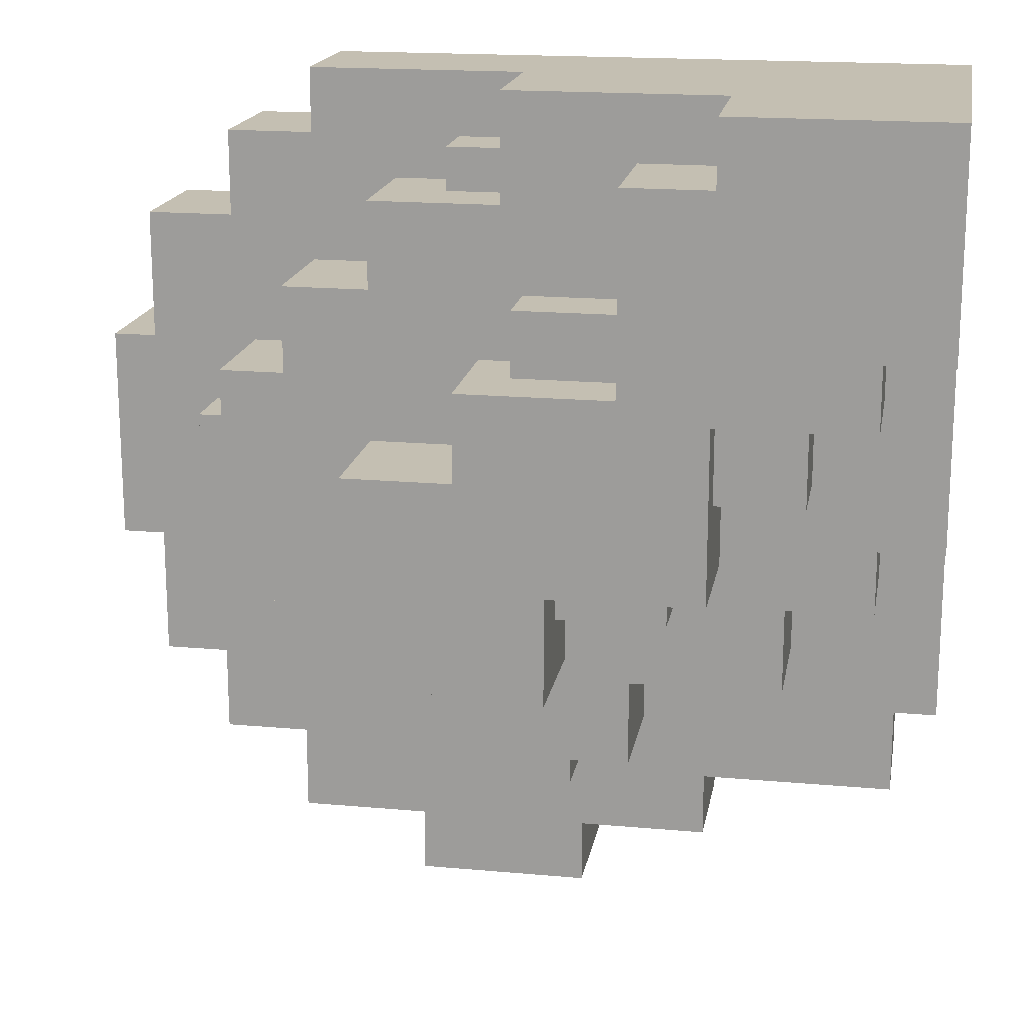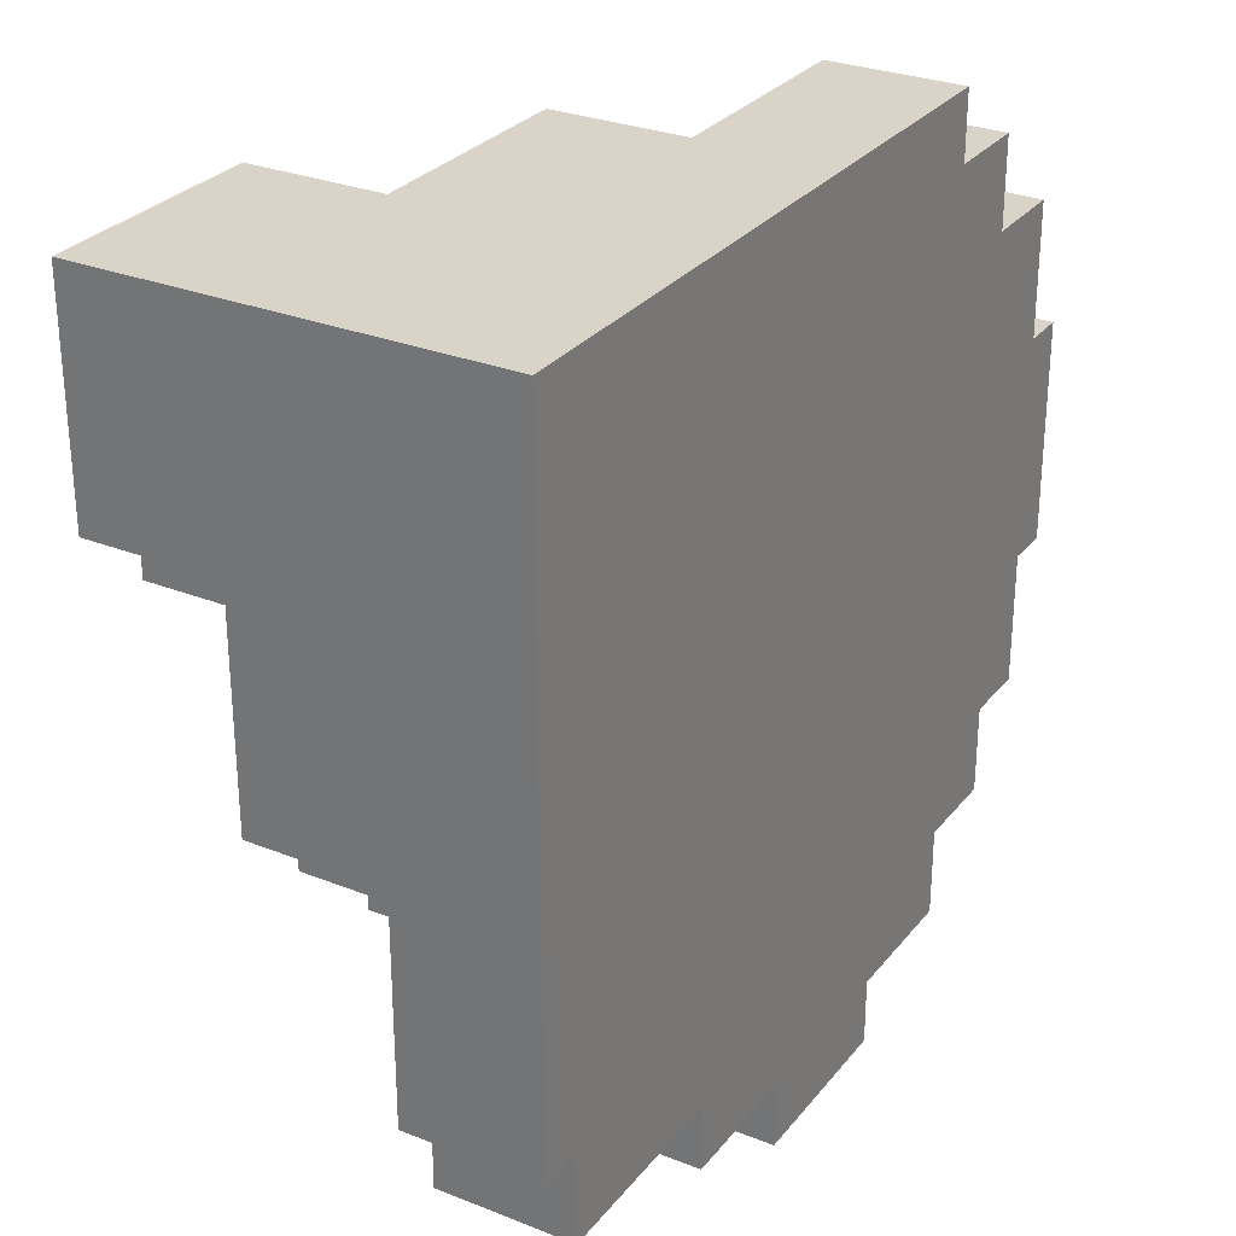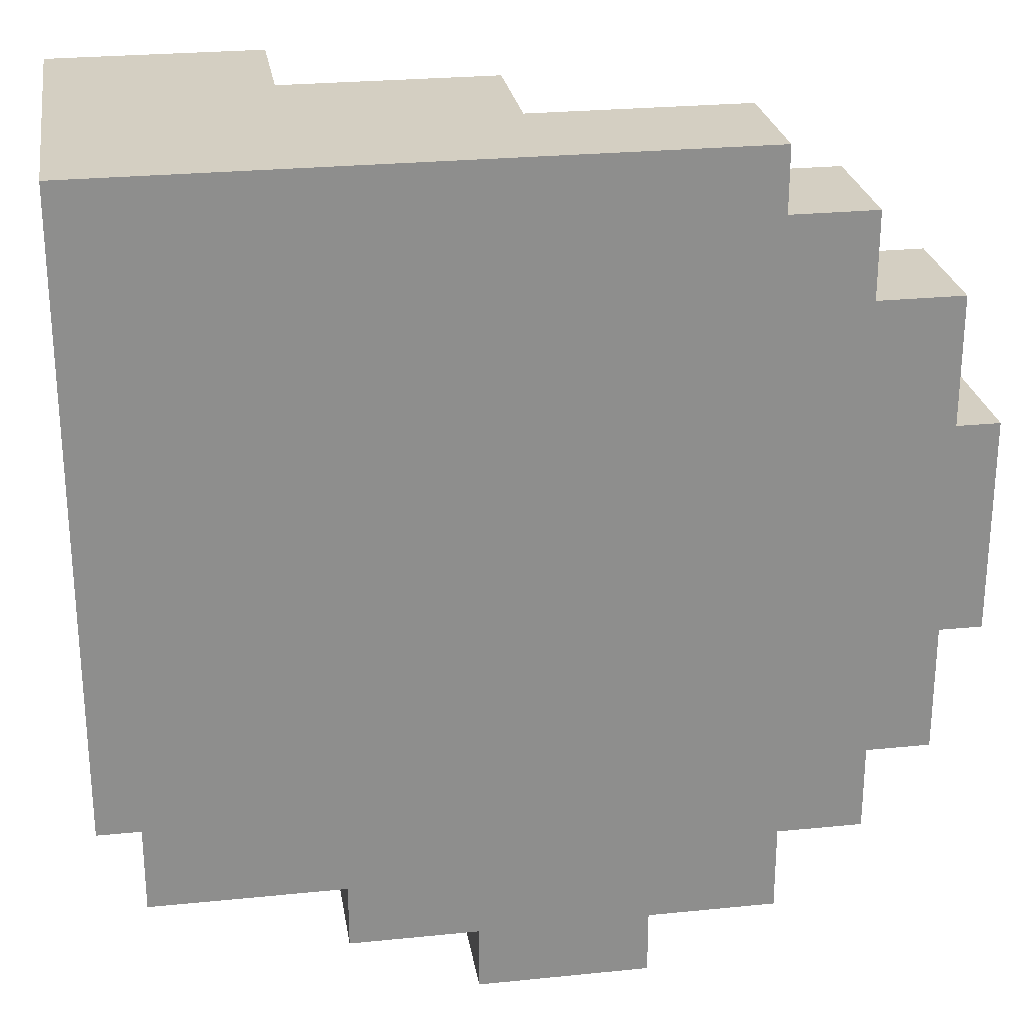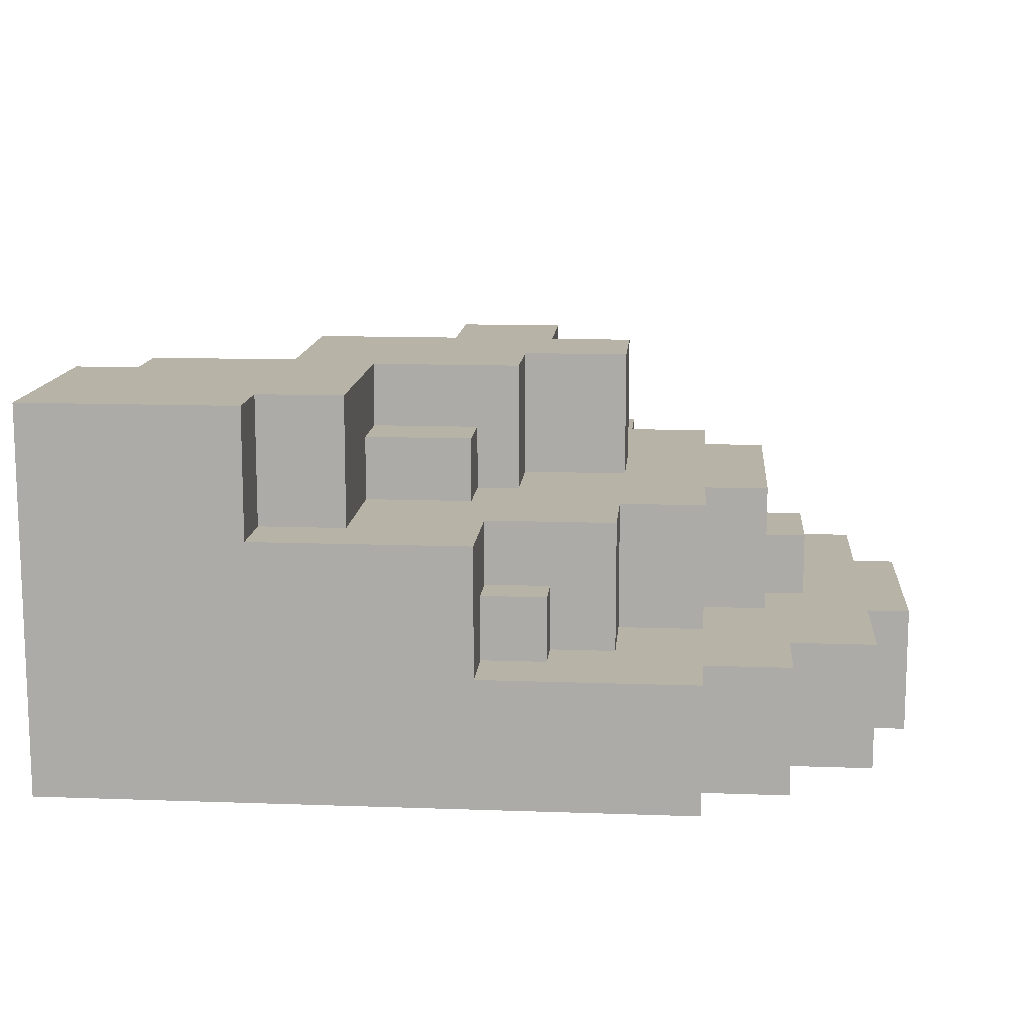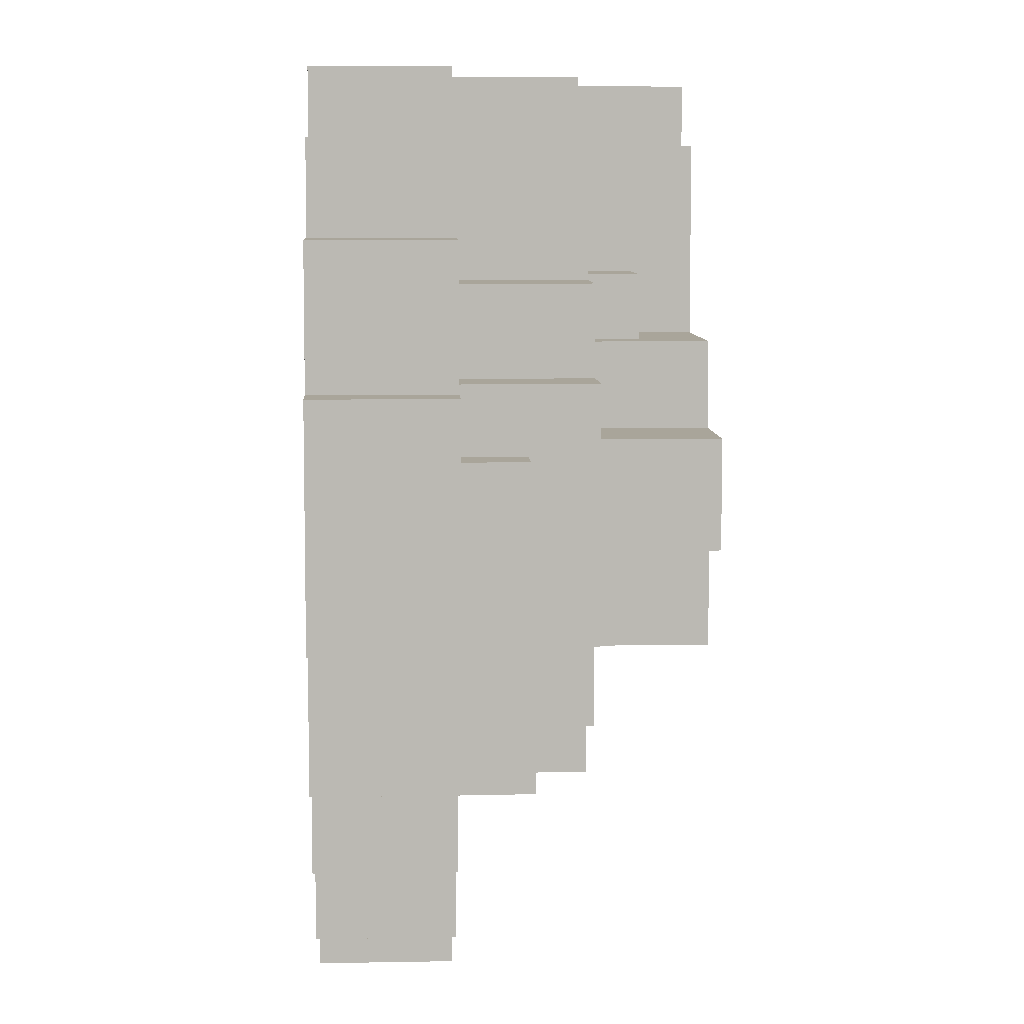
<metadata>
{"format":"obj","ext":"obj","renderer":"f3d","projection":"perspective","resolution":1024,"background":"white","views":[{"elev":17.6,"azim":10.1,"up":"+Y"},{"elev":28.8,"azim":120.7,"up":"+Y"},{"elev":25.6,"azim":170.8,"up":"+Y"},{"elev":12.8,"azim":-175.2,"up":"+Z"},{"elev":7.5,"azim":-93.0,"up":"+Y"}]}
</metadata>
<code>
v 0 17 18
v 0 27 18
v 0 17 24
v 0 27 24
v 2 11 18
v 2 17 18
v 2 27 18
v 2 33 18
v 2 11 24
v 2 17 24
v 2 27 24
v 2 33 24
v 5 7 18
v 5 11 18
v 5 7 24
v 5 11 24
v 5 19 24
v 5 24 24
v 5 19 27
v 5 24 27
v 6 33 18
v 6 37 18
v 6 33 24
v 6 37 24
v 7 16 24
v 7 19 24
v 7 24 24
v 7 27 24
v 7 19 27
v 7 24 27
v 7 16 30
v 7 27 30
v 9 3 18
v 9 7 18
v 9 3 24
v 9 7 24
v 10 37 18
v 10 40 18
v 10 12 24
v 10 16 24
v 10 27 24
v 10 31 24
v 10 37 24
v 10 40 24
v 10 12 30
v 10 16 30
v 10 27 30
v 10 31 30
v 14 9 24
v 14 12 24
v 14 31 24
v 14 35 24
v 14 9 30
v 14 12 30
v 14 19 30
v 14 24 30
v 14 31 30
v 14 35 30
v 14 19 36
v 14 24 36
v 15 0 18
v 15 3 18
v 15 0 24
v 15 3 24
v 16 16 30
v 16 19 30
v 16 16 34
v 16 19 34
v 17 35 24
v 17 37 24
v 17 35 27
v 17 37 27
v 18 7 24
v 18 9 24
v 18 7 28
v 18 9 28
v 18 14 30
v 18 16 30
v 18 16 34
v 18 19 34
v 18 14 36
v 18 19 36
v 19 24 30
v 19 28 30
v 19 24 36
v 19 28 36
v 20 37 24
v 20 40 24
v 20 35 27
v 20 37 27
v 20 35 30
v 20 40 30
v 21 28 30
v 21 31 30
v 21 28 33
v 21 31 33
v 26 31 30
v 26 37 30
v 26 28 33
v 26 31 33
v 26 28 36
v 26 37 36
v 29 21 20
v 29 26 20
v 29 21 21
v 29 26 21
v 30 37 30
v 30 40 30
v 30 37 36
v 30 40 36
v 23 0 18
v 23 3 18
v 23 0 24
v 23 3 24
v 23 7 24
v 23 9 24
v 23 7 28
v 23 9 28
v 23 14 30
v 23 17 30
v 23 17 33
v 23 19 33
v 23 14 36
v 23 19 36
v 26 9 24
v 26 13 24
v 26 9 30
v 26 13 30
v 27 21 20
v 27 26 20
v 27 21 21
v 27 26 21
v 28 17 30
v 28 19 30
v 28 17 33
v 28 19 33
v 29 3 18
v 29 6 18
v 29 3 24
v 29 6 24
v 30 19 30
v 30 23 30
v 30 23 34
v 30 27 34
v 30 19 36
v 30 27 36
v 33 13 24
v 33 17 24
v 33 13 30
v 33 17 30
v 34 23 30
v 34 27 30
v 34 23 34
v 34 27 34
v 37 17 24
v 37 20 24
v 37 17 30
v 37 20 30
v 37 27 30
v 37 30 30
v 37 27 36
v 37 30 36
v 38 6 18
v 38 10 18
v 38 6 24
v 38 10 24
v 40 10 18
v 40 40 18
v 40 10 24
v 40 20 24
v 40 20 30
v 40 30 30
v 40 30 36
v 40 40 36
v 15 0 18
v 15 0 24
v 23 0 18
v 23 0 24
v 9 3 18
v 9 3 24
v 15 3 18
v 15 3 24
v 23 3 18
v 23 3 24
v 29 3 18
v 29 3 24
v 29 6 18
v 29 6 24
v 38 6 18
v 38 6 24
v 5 7 18
v 5 7 24
v 9 7 18
v 9 7 24
v 18 7 24
v 18 7 28
v 23 7 24
v 23 7 28
v 14 9 24
v 14 9 30
v 18 9 24
v 18 9 28
v 23 9 24
v 23 9 28
v 26 9 24
v 26 9 30
v 38 10 18
v 38 10 24
v 40 10 18
v 40 10 24
v 2 11 18
v 2 11 24
v 5 11 18
v 5 11 24
v 10 12 24
v 10 12 30
v 14 12 24
v 14 12 30
v 26 13 24
v 26 13 30
v 33 13 24
v 33 13 30
v 18 14 30
v 18 14 36
v 23 14 30
v 23 14 36
v 7 16 24
v 7 16 30
v 10 16 24
v 10 16 30
v 16 16 30
v 16 16 34
v 18 16 30
v 18 16 34
v 0 17 18
v 0 17 24
v 2 17 18
v 2 17 24
v 23 17 30
v 23 17 33
v 28 17 30
v 28 17 33
v 33 17 24
v 33 17 30
v 37 17 24
v 37 17 30
v 5 19 24
v 5 19 27
v 7 19 24
v 7 19 27
v 14 19 30
v 14 19 36
v 16 19 30
v 16 19 34
v 18 19 34
v 18 19 36
v 23 19 33
v 23 19 36
v 28 19 30
v 28 19 33
v 30 19 30
v 30 19 36
v 37 20 24
v 37 20 30
v 40 20 24
v 40 20 30
v 30 23 30
v 30 23 34
v 34 23 30
v 34 23 34
v 27 26 20
v 27 26 21
v 29 26 20
v 29 26 21
v 30 27 34
v 30 27 36
v 34 27 30
v 34 27 34
v 37 27 30
v 37 27 36
v 37 30 30
v 37 30 36
v 40 30 30
v 40 30 36
v 27 21 20
v 27 21 21
v 29 21 20
v 29 21 21
v 5 24 24
v 5 24 27
v 7 24 24
v 7 24 27
v 14 24 30
v 14 24 36
v 19 24 30
v 19 24 36
v 0 27 18
v 0 27 24
v 2 27 18
v 2 27 24
v 7 27 24
v 7 27 30
v 10 27 24
v 10 27 30
v 19 28 30
v 19 28 36
v 21 28 30
v 21 28 33
v 26 28 33
v 26 28 36
v 10 31 24
v 10 31 30
v 14 31 24
v 14 31 30
v 21 31 30
v 21 31 33
v 26 31 30
v 26 31 33
v 2 33 18
v 2 33 24
v 6 33 18
v 6 33 24
v 14 35 24
v 14 35 30
v 17 35 24
v 17 35 27
v 20 35 27
v 20 35 30
v 6 37 18
v 6 37 24
v 10 37 18
v 10 37 24
v 17 37 24
v 17 37 27
v 20 37 24
v 20 37 27
v 26 37 30
v 26 37 36
v 30 37 30
v 30 37 36
v 10 40 18
v 10 40 24
v 20 40 24
v 20 40 30
v 30 40 30
v 30 40 36
v 40 40 18
v 40 40 36
v 15 0 18
v 23 0 18
v 9 3 18
v 15 3 18
v 23 3 18
v 29 3 18
v 29 6 18
v 38 6 18
v 5 7 18
v 9 7 18
v 38 10 18
v 40 10 18
v 2 11 18
v 5 11 18
v 0 17 18
v 2 17 18
v 0 27 18
v 2 27 18
v 2 33 18
v 6 33 18
v 6 37 18
v 10 37 18
v 10 40 18
v 40 40 18
v 27 21 21
v 29 21 21
v 27 26 21
v 29 26 21
v 27 21 20
v 29 21 20
v 27 26 20
v 29 26 20
v 15 0 24
v 23 0 24
v 9 3 24
v 15 3 24
v 23 3 24
v 29 3 24
v 29 6 24
v 38 6 24
v 5 7 24
v 9 7 24
v 18 7 24
v 23 7 24
v 14 9 24
v 18 9 24
v 23 9 24
v 26 9 24
v 38 10 24
v 40 10 24
v 2 11 24
v 5 11 24
v 10 12 24
v 14 12 24
v 26 13 24
v 33 13 24
v 7 16 24
v 10 16 24
v 0 17 24
v 2 17 24
v 33 17 24
v 37 17 24
v 5 19 24
v 7 19 24
v 37 20 24
v 40 20 24
v 5 24 24
v 7 24 24
v 0 27 24
v 2 27 24
v 7 27 24
v 10 27 24
v 10 31 24
v 14 31 24
v 2 33 24
v 6 33 24
v 14 35 24
v 17 35 24
v 6 37 24
v 10 37 24
v 17 37 24
v 20 37 24
v 10 40 24
v 20 40 24
v 5 19 27
v 7 19 27
v 5 24 27
v 7 24 27
v 17 35 27
v 20 35 27
v 17 37 27
v 20 37 27
v 18 7 28
v 23 7 28
v 18 9 28
v 23 9 28
v 14 9 30
v 26 9 30
v 10 12 30
v 14 12 30
v 26 13 30
v 33 13 30
v 18 14 30
v 23 14 30
v 7 16 30
v 10 16 30
v 16 16 30
v 18 16 30
v 23 17 30
v 28 17 30
v 33 17 30
v 37 17 30
v 14 19 30
v 16 19 30
v 28 19 30
v 30 19 30
v 37 20 30
v 40 20 30
v 30 23 30
v 34 23 30
v 14 24 30
v 19 24 30
v 7 27 30
v 10 27 30
v 34 27 30
v 37 27 30
v 19 28 30
v 21 28 30
v 37 30 30
v 40 30 30
v 10 31 30
v 14 31 30
v 21 31 30
v 26 31 30
v 14 35 30
v 20 35 30
v 26 37 30
v 30 37 30
v 20 40 30
v 30 40 30
v 23 17 33
v 28 17 33
v 23 19 33
v 28 19 33
v 21 28 33
v 26 28 33
v 21 31 33
v 26 31 33
v 16 16 34
v 18 16 34
v 16 19 34
v 18 19 34
v 30 23 34
v 34 23 34
v 30 27 34
v 34 27 34
v 18 14 36
v 23 14 36
v 14 19 36
v 18 19 36
v 23 19 36
v 30 19 36
v 14 24 36
v 19 24 36
v 30 27 36
v 37 27 36
v 19 28 36
v 26 28 36
v 37 30 36
v 40 30 36
v 26 37 36
v 30 37 36
v 30 40 36
v 40 40 36
f 3 2 1
f 4 2 3
f 9 6 5
f 10 6 9
f 11 8 7
f 12 8 11
f 15 14 13
f 16 14 15
f 19 18 17
f 20 18 19
f 23 22 21
f 24 22 23
f 29 26 25
f 30 28 27
f 31 29 25
f 31 30 29
f 32 28 30
f 32 30 31
f 35 34 33
f 36 34 35
f 43 38 37
f 44 38 43
f 45 40 39
f 46 40 45
f 47 42 41
f 48 42 47
f 53 50 49
f 54 50 53
f 57 52 51
f 58 52 57
f 59 56 55
f 60 56 59
f 63 62 61
f 64 62 63
f 67 66 65
f 68 66 67
f 71 70 69
f 72 70 71
f 75 74 73
f 76 74 75
f 79 78 77
f 81 79 77
f 81 80 79
f 82 80 81
f 85 84 83
f 86 84 85
f 90 88 87
f 91 90 89
f 92 88 90
f 92 90 91
f 95 94 93
f 96 94 95
f 100 98 97
f 101 100 99
f 102 98 100
f 102 100 101
f 105 104 103
f 106 104 105
f 109 108 107
f 110 108 109
f 111 112 113
f 113 112 114
f 115 116 117
f 117 116 118
f 119 120 121
f 119 121 123
f 121 122 123
f 123 122 124
f 125 126 127
f 127 126 128
f 129 130 131
f 131 130 132
f 133 134 135
f 135 134 136
f 137 138 139
f 139 138 140
f 141 142 143
f 141 143 145
f 143 144 145
f 145 144 146
f 147 148 149
f 149 148 150
f 151 152 153
f 153 152 154
f 155 156 157
f 157 156 158
f 159 160 161
f 161 160 162
f 163 164 165
f 165 164 166
f 167 168 169
f 169 168 170
f 170 168 171
f 171 168 172
f 172 168 173
f 173 168 174
f 177 176 175
f 178 176 177
f 181 180 179
f 182 180 181
f 185 184 183
f 186 184 185
f 189 188 187
f 190 188 189
f 193 192 191
f 194 192 193
f 197 196 195
f 198 196 197
f 201 200 199
f 202 200 201
f 204 200 202
f 205 204 203
f 206 200 204
f 206 204 205
f 209 208 207
f 210 208 209
f 213 212 211
f 214 212 213
f 217 216 215
f 218 216 217
f 221 220 219
f 222 220 221
f 225 224 223
f 226 224 225
f 229 228 227
f 230 228 229
f 233 232 231
f 234 232 233
f 237 236 235
f 238 236 237
f 241 240 239
f 242 240 241
f 245 244 243
f 246 244 245
f 249 248 247
f 250 248 249
f 253 252 251
f 254 252 253
f 255 252 254
f 256 252 255
f 260 258 257
f 261 260 259
f 262 258 260
f 262 260 261
f 265 264 263
f 266 264 265
f 269 268 267
f 270 268 269
f 273 272 271
f 274 272 273
f 278 276 275
f 279 278 277
f 280 276 278
f 280 278 279
f 283 282 281
f 284 282 283
f 285 286 287
f 287 286 288
f 289 290 291
f 291 290 292
f 293 294 295
f 295 294 296
f 297 298 299
f 299 298 300
f 301 302 303
f 303 302 304
f 305 306 307
f 307 306 308
f 308 306 309
f 309 306 310
f 311 312 313
f 313 312 314
f 315 316 317
f 317 316 318
f 319 320 321
f 321 320 322
f 323 324 325
f 325 324 326
f 326 324 327
f 327 324 328
f 329 330 331
f 331 330 332
f 333 334 335
f 335 334 336
f 337 338 339
f 339 338 340
f 341 342 343
f 343 344 345
f 341 343 347
f 345 346 347
f 343 345 347
f 347 346 348
f 352 350 349
f 353 350 352
f 355 352 351
f 355 354 353
f 355 353 352
f 358 355 351
f 358 356 355
f 359 356 358
f 359 358 357
f 362 359 357
f 362 360 359
f 364 362 361
f 365 364 363
f 366 362 364
f 366 364 365
f 367 362 366
f 368 360 362
f 368 362 367
f 369 360 368
f 370 360 369
f 371 360 370
f 372 360 371
f 375 374 373
f 376 374 375
f 377 378 379
f 379 378 380
f 381 382 384
f 384 382 385
f 383 384 387
f 385 386 387
f 384 385 387
f 383 387 390
f 387 388 390
f 390 388 391
f 391 388 392
f 389 390 393
f 390 391 393
f 393 391 394
f 392 388 395
f 395 388 396
f 396 388 397
f 389 393 400
f 400 393 401
f 399 400 401
f 401 393 402
f 397 398 403
f 396 397 403
f 403 398 404
f 399 401 405
f 405 401 406
f 399 405 408
f 404 398 409
f 409 398 410
f 407 408 411
f 408 405 411
f 411 405 412
f 410 398 413
f 413 398 414
f 407 411 415
f 407 415 417
f 415 416 417
f 417 416 418
f 418 416 419
f 419 420 421
f 418 419 421
f 418 421 423
f 421 422 423
f 423 422 424
f 424 422 425
f 424 425 427
f 425 426 427
f 427 426 428
f 428 426 429
f 429 430 431
f 428 429 431
f 431 430 432
f 433 434 435
f 435 434 436
f 437 438 439
f 439 438 440
f 441 442 443
f 443 442 444
f 445 446 448
f 448 446 449
f 447 448 449
f 447 449 451
f 449 450 451
f 451 450 452
f 447 451 454
f 454 451 455
f 455 451 456
f 452 450 457
f 457 450 458
f 458 450 459
f 454 455 461
f 453 454 461
f 461 455 462
f 459 460 463
f 458 459 463
f 463 460 464
f 464 460 465
f 464 465 467
f 465 466 467
f 467 466 468
f 453 461 469
f 453 469 471
f 469 470 471
f 471 470 472
f 468 466 473
f 473 466 474
f 472 470 475
f 474 466 477
f 477 466 478
f 475 476 479
f 472 475 479
f 479 476 480
f 480 476 481
f 481 482 483
f 480 481 483
f 483 482 484
f 484 482 485
f 484 485 487
f 485 486 487
f 487 486 488
f 489 490 491
f 491 490 492
f 493 494 495
f 495 494 496
f 497 498 499
f 499 498 500
f 501 502 503
f 503 502 504
f 505 506 508
f 508 506 509
f 507 508 511
f 509 510 511
f 508 509 511
f 511 510 512
f 512 510 513
f 512 513 515
f 513 514 515
f 515 514 516
f 516 514 517
f 516 517 519
f 517 518 519
f 519 518 520
f 520 518 521
f 521 518 522

</code>
